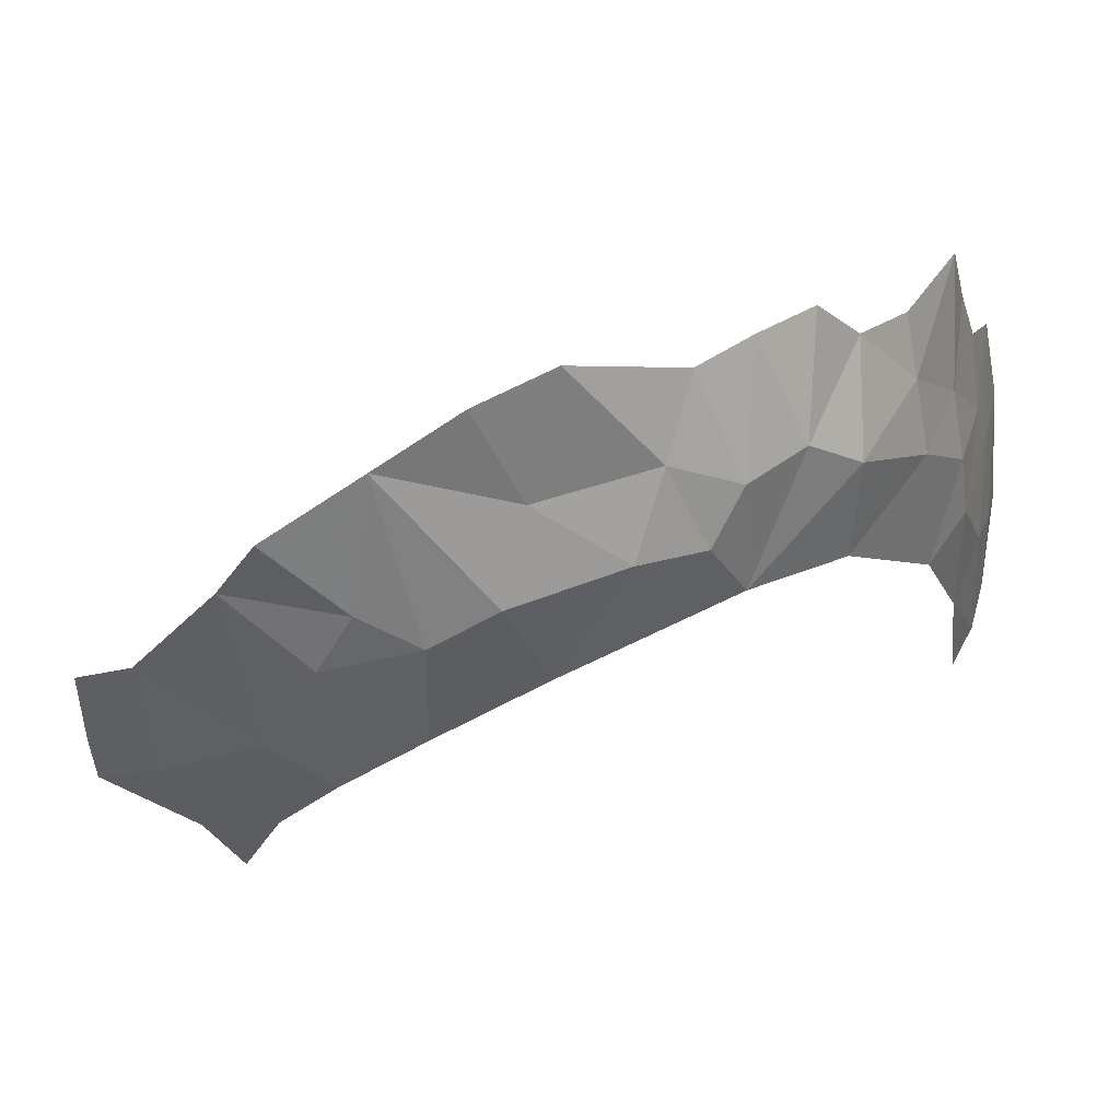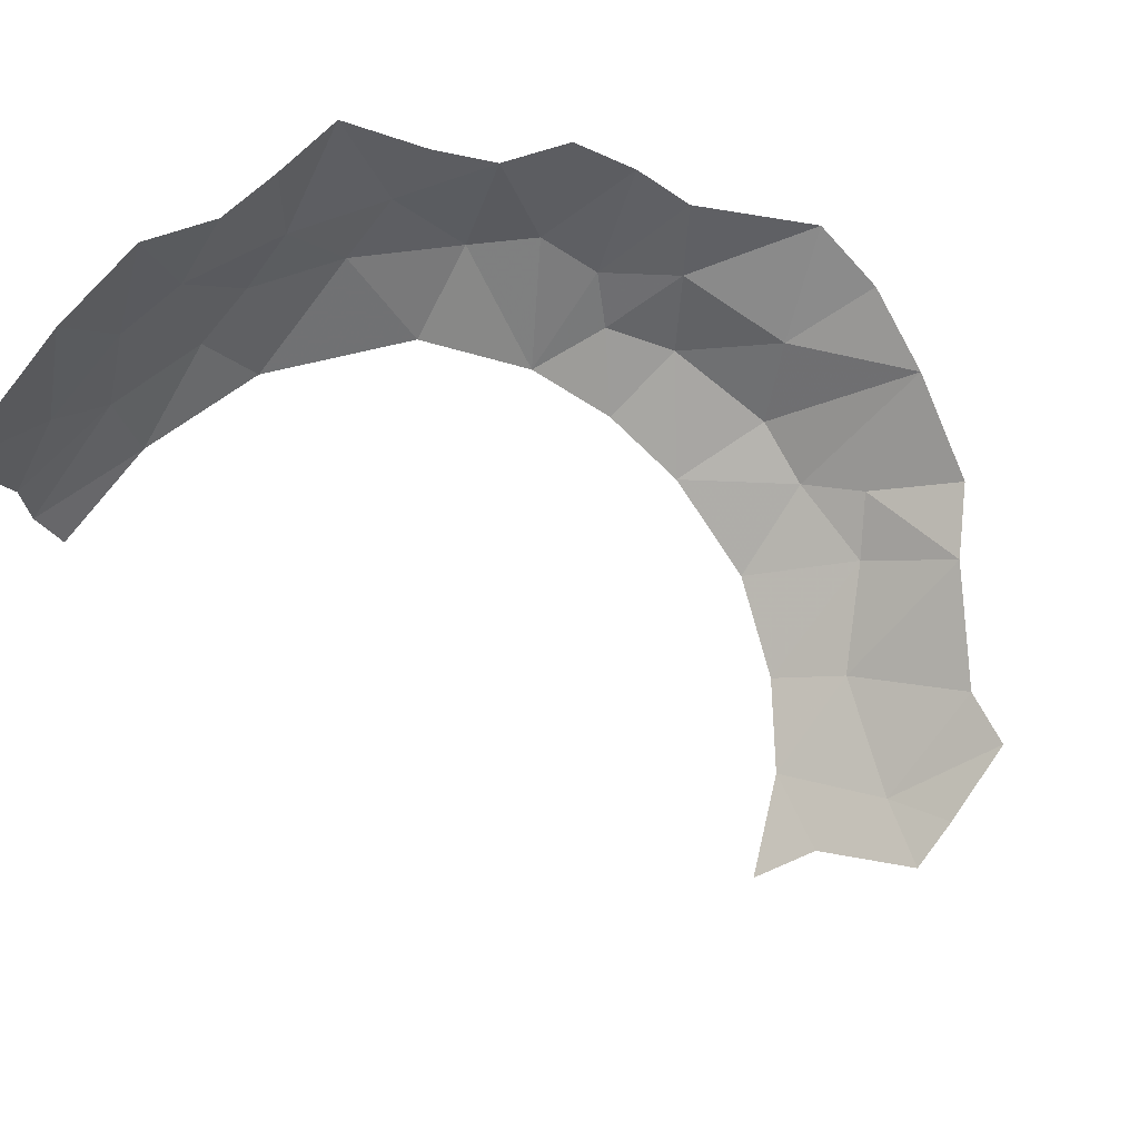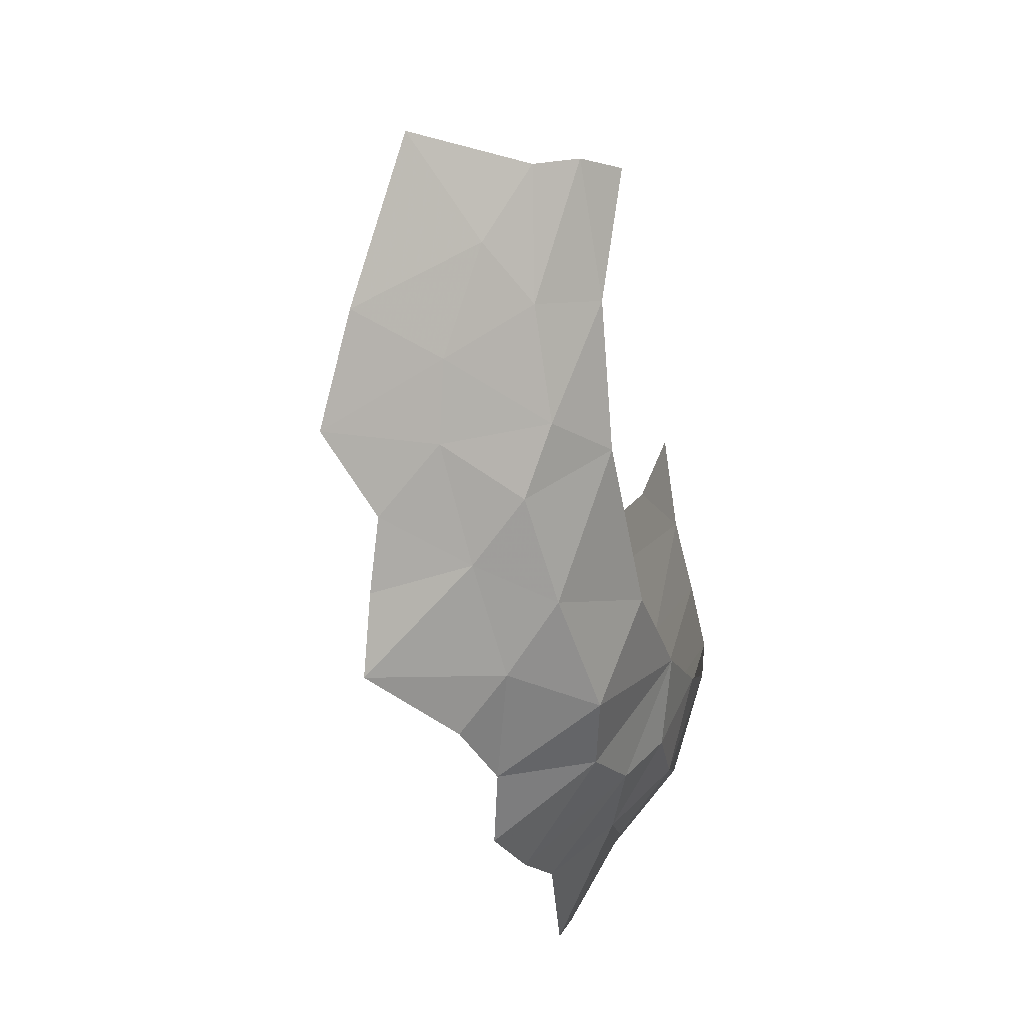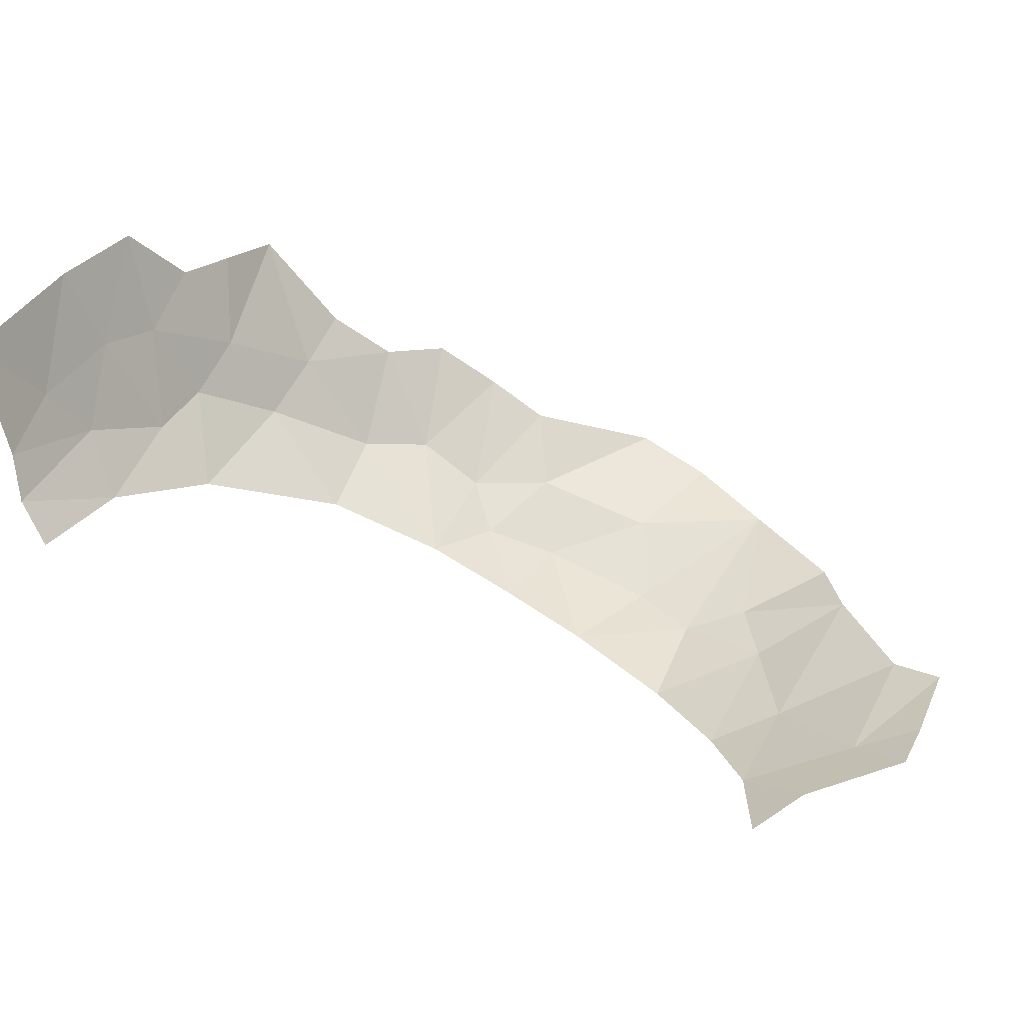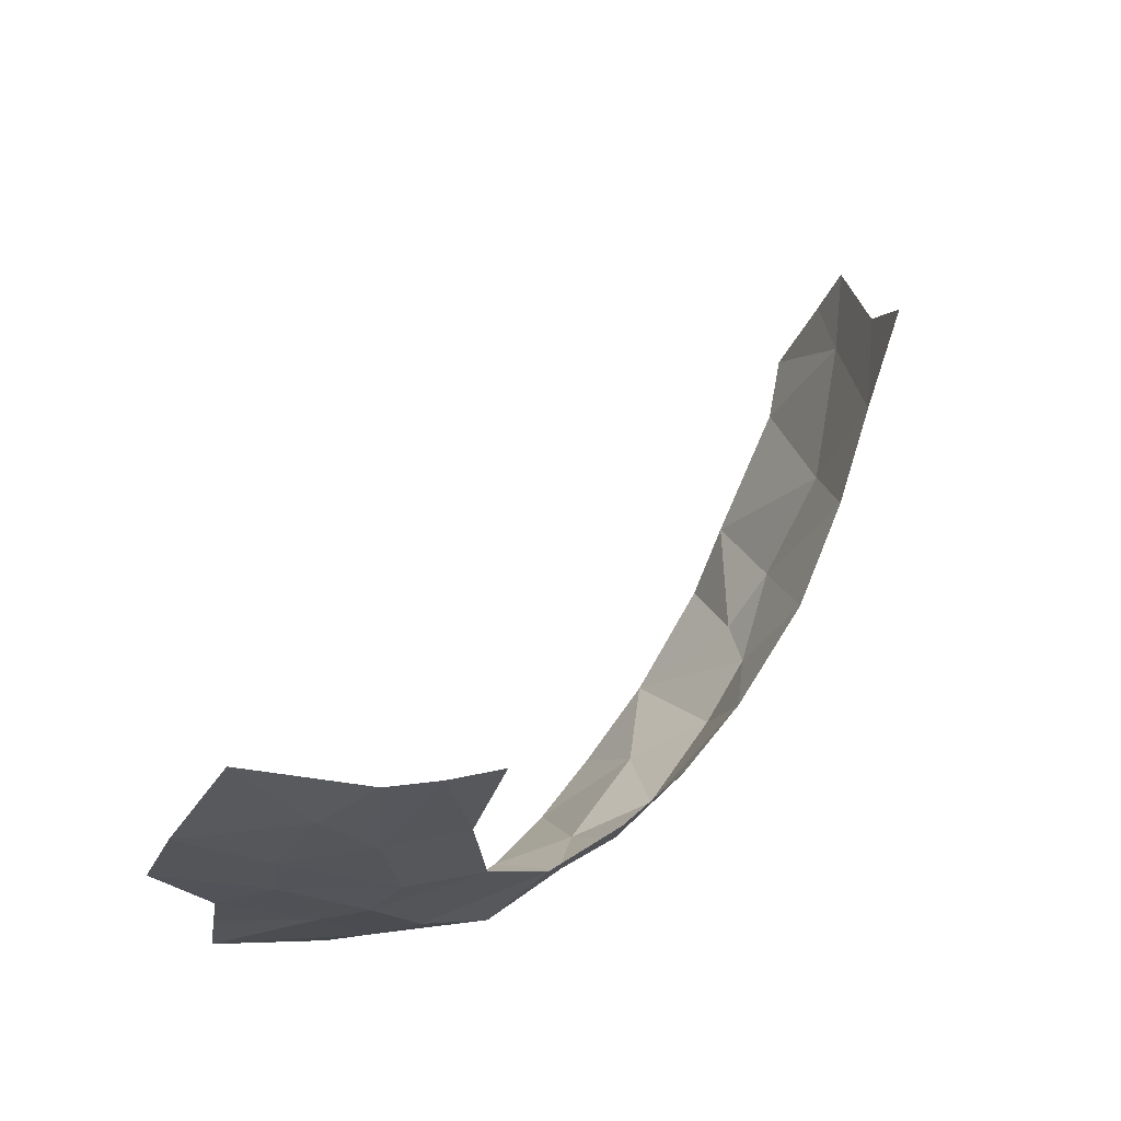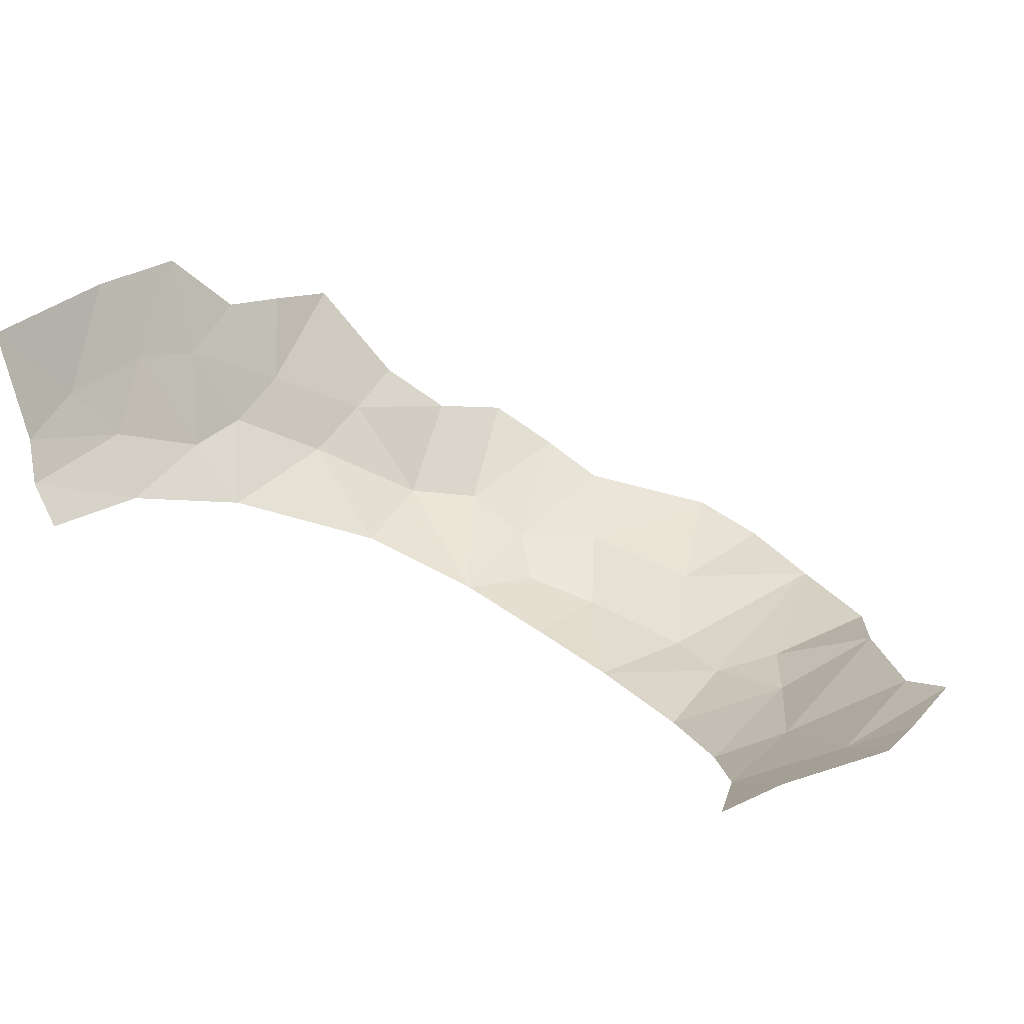
<metadata>
{"format":"obj","ext":"obj","renderer":"f3d","projection":"perspective","resolution":1024,"background":"white","views":[{"elev":-22.5,"azim":20.2,"up":"+Z"},{"elev":75.3,"azim":-124.6,"up":"+Z"},{"elev":14.1,"azim":74.4,"up":"+Y"},{"elev":14.2,"azim":-137.4,"up":"+Z"},{"elev":71.1,"azim":100.6,"up":"+Y"},{"elev":3.1,"azim":-127.5,"up":"+Z"}]}
</metadata>
<code>
v 0.167 -1.032 -0.6614
v 0.1039 -1.021 -0.6533
v 0.1146 -0.9746 -0.669
v 0.2262 -1.069 -0.6546
v 0.194 -1.112 -0.6361
v 0.167 -1.032 -0.6614
v 0.194 -1.112 -0.6361
v 0.1038 -1.082 -0.6337
v 0.167 -1.032 -0.6614
v 0.1289 -1.17 -0.5955
v 0.1038 -1.082 -0.6337
v 0.194 -1.112 -0.6361
v 0.1289 -1.17 -0.5955
v 0.194 -1.112 -0.6361
v 0.209 -1.215 -0.5738
v 0.1038 -1.082 -0.6337
v 0.08559 -1.166 -0.5954
v 0.06309 -1.107 -0.6162
v 0.06309 -1.107 -0.6162
v 0.0507 -1.069 -0.6282
v 0.1038 -1.082 -0.6337
v 0.1038 -1.082 -0.6337
v 0.0507 -1.069 -0.6282
v 0.1039 -1.021 -0.6533
v 0.167 -1.032 -0.6614
v 0.6121 -0.8513 -0.353
v 0.6204 -0.8374 -0.2788
v 0.6197 -0.8916 -0.3132
v 0.6197 -0.8916 -0.3132
v 0.6108 -0.9283 -0.3732
v 0.6121 -0.8513 -0.353
v 0.6121 -0.8513 -0.353
v 0.6108 -0.9283 -0.3732
v 0.6066 -0.8901 -0.4074
v 0.5983 -0.8457 -0.4269
v 0.6121 -0.8513 -0.353
v 0.6066 -0.8901 -0.4074
v 0.6066 -0.8901 -0.4074
v 0.5963 -0.9603 -0.4323
v 0.5746 -0.87 -0.4734
v 0.5746 -0.87 -0.4734
v 0.5718 -0.776 -0.4668
v 0.5983 -0.8457 -0.4269
v 0.5718 -0.776 -0.4668
v 0.5928 -0.7726 -0.4173
v 0.5983 -0.8457 -0.4269
v 0.607 -0.8005 -0.3569
v 0.5983 -0.8457 -0.4269
v 0.5928 -0.7726 -0.4173
v 0.5937 -0.7337 -0.3843
v 0.607 -0.8005 -0.3569
v 0.5928 -0.7726 -0.4173
v 0.5776 -0.6899 -0.4203
v 0.5937 -0.7337 -0.3843
v 0.5928 -0.7726 -0.4173
v 0.5776 -0.6899 -0.4203
v 0.5928 -0.7726 -0.4173
v 0.5677 -0.6886 -0.4533
v 0.5937 -0.7337 -0.3843
v 0.5867 -0.6674 -0.3399
v 0.6108 -0.7675 -0.2999
v 0.5527 -0.6969 -0.485
v 0.5677 -0.6886 -0.4533
v 0.5718 -0.776 -0.4668
v 0.607 -0.8005 -0.3569
v 0.6108 -0.7675 -0.2999
v 0.6204 -0.8374 -0.2788
v 0.6121 -0.8513 -0.353
v 0.5867 -0.6674 -0.3399
v 0.5937 -0.7337 -0.3843
v 0.5776 -0.6899 -0.4203
v 0.6108 -0.7675 -0.2999
v 0.607 -0.8005 -0.3569
v 0.5937 -0.7337 -0.3843
v 0.5718 -0.776 -0.4668
v 0.5677 -0.6886 -0.4533
v 0.5928 -0.7726 -0.4173
v 0.2992 -1.093 -0.6392
v 0.3802 -1.09 -0.6081
v 0.3254 -1.163 -0.6066
v 0.3254 -1.163 -0.6066
v 0.2548 -1.166 -0.6134
v 0.2992 -1.093 -0.6392
v 0.2992 -1.093 -0.6392
v 0.2548 -1.166 -0.6134
v 0.2262 -1.069 -0.6546
v 0.2548 -1.166 -0.6134
v 0.3254 -1.163 -0.6066
v 0.2914 -1.195 -0.5924
v 0.209 -1.215 -0.5738
v 0.2914 -1.195 -0.5924
v 0.2516 -1.25 -0.5624
v 0.3302 -1.264 -0.5338
v 0.4038 -1.198 -0.538
v 0.3932 -1.267 -0.5044
v 0.4457 -1.254 -0.4797
v 0.3932 -1.267 -0.5044
v 0.4038 -1.198 -0.538
v 0.4038 -1.198 -0.538
v 0.4782 -1.16 -0.5078
v 0.4457 -1.254 -0.4797
v 0.5032 -1.181 -0.4565
v 0.4457 -1.254 -0.4797
v 0.4782 -1.16 -0.5078
v 0.5032 -1.181 -0.4565
v 0.4782 -1.16 -0.5078
v 0.5138 -1.111 -0.5053
v 0.5032 -1.181 -0.4565
v 0.5138 -1.111 -0.5053
v 0.5361 -1.158 -0.4284
v 0.6285 -0.988 -0.3012
v 0.6043 -1.038 -0.3661
v 0.6011 -1.003 -0.3976
v 0.6011 -1.003 -0.3976
v 0.6108 -0.9283 -0.3732
v 0.6285 -0.988 -0.3012
v 0.6108 -0.9283 -0.3732
v 0.6011 -1.003 -0.3976
v 0.5963 -0.9603 -0.4323
v 0.6011 -1.003 -0.3976
v 0.571 -1.039 -0.4682
v 0.5963 -0.9603 -0.4323
v 0.5443 -0.9785 -0.5047
v 0.5963 -0.9603 -0.4323
v 0.571 -1.039 -0.4682
v 0.5815 -1.077 -0.3968
v 0.571 -1.039 -0.4682
v 0.6011 -1.003 -0.3976
v 0.571 -1.039 -0.4682
v 0.5815 -1.077 -0.3968
v 0.5478 -1.086 -0.4732
v 0.571 -1.039 -0.4682
v 0.5478 -1.086 -0.4732
v 0.4919 -1.039 -0.5446
v 0.5138 -1.111 -0.5053
v 0.4919 -1.039 -0.5446
v 0.5478 -1.086 -0.4732
v 0.4868 -1.1 -0.5401
v 0.4919 -1.039 -0.5446
v 0.5138 -1.111 -0.5053
v 0.5815 -1.077 -0.3968
v 0.5668 -1.126 -0.3986
v 0.5478 -1.086 -0.4732
v 0.5815 -1.077 -0.3968
v 0.6011 -1.003 -0.3976
v 0.6043 -1.038 -0.3661
v 0.5361 -1.158 -0.4284
v 0.5478 -1.086 -0.4732
v 0.5668 -1.126 -0.3986
v 0.5138 -1.111 -0.5053
v 0.5478 -1.086 -0.4732
v 0.5361 -1.158 -0.4284
v 0.5138 -1.111 -0.5053
v 0.4782 -1.16 -0.5078
v 0.4868 -1.1 -0.5401
v 0.4492 -1.135 -0.5592
v 0.4868 -1.1 -0.5401
v 0.4782 -1.16 -0.5078
v 0.4492 -1.135 -0.5592
v 0.4396 -1.072 -0.5788
v 0.4868 -1.1 -0.5401
v 0.3802 -1.09 -0.6081
v 0.4396 -1.072 -0.5788
v 0.4492 -1.135 -0.5592
v 0.4492 -1.135 -0.5592
v 0.3754 -1.165 -0.589
v 0.3802 -1.09 -0.6081
v 0.4038 -1.198 -0.538
v 0.4492 -1.135 -0.5592
v 0.4782 -1.16 -0.5078
v 0.4038 -1.198 -0.538
v 0.3302 -1.264 -0.5338
v 0.3754 -1.165 -0.589
v 0.3754 -1.165 -0.589
v 0.3302 -1.264 -0.5338
v 0.3254 -1.163 -0.6066
v 0.3302 -1.264 -0.5338
v 0.2516 -1.25 -0.5624
v 0.2914 -1.195 -0.5924
v 0.2548 -1.166 -0.6134
v 0.2914 -1.195 -0.5924
v 0.209 -1.215 -0.5738
v 0.3254 -1.163 -0.6066
v 0.3302 -1.264 -0.5338
v 0.2914 -1.195 -0.5924
v 0.3254 -1.163 -0.6066
v 0.3802 -1.09 -0.6081
v 0.3754 -1.165 -0.589
v 0.4038 -1.198 -0.538
v 0.3754 -1.165 -0.589
v 0.4492 -1.135 -0.5592
v 0.4868 -1.1 -0.5401
v 0.4396 -1.072 -0.5788
v 0.4919 -1.039 -0.5446
v 0.4919 -1.039 -0.5446
v 0.5443 -0.9785 -0.5047
v 0.571 -1.039 -0.4682
v 0.5963 -0.9603 -0.4323
v 0.5443 -0.9785 -0.5047
v 0.5746 -0.87 -0.4734
v 0.5746 -0.87 -0.4734
v 0.5983 -0.8457 -0.4269
v 0.6066 -0.8901 -0.4074
v 0.5983 -0.8457 -0.4269
v 0.607 -0.8005 -0.3569
v 0.6121 -0.8513 -0.353
v 0.6108 -0.9283 -0.3732
v 0.5963 -0.9603 -0.4323
v 0.6066 -0.8901 -0.4074
v 0.6197 -0.8916 -0.3132
v 0.6224 -0.9375 -0.307
v 0.6108 -0.9283 -0.3732
v 0.6224 -0.9375 -0.307
v 0.6285 -0.988 -0.3012
v 0.6108 -0.9283 -0.3732
v 0.2548 -1.166 -0.6134
v 0.209 -1.215 -0.5738
v 0.194 -1.112 -0.6361
v 0.1289 -1.17 -0.5955
v 0.08559 -1.166 -0.5954
v 0.1038 -1.082 -0.6337
v 0.194 -1.112 -0.6361
v 0.2262 -1.069 -0.6546
v 0.2548 -1.166 -0.6134
g mesh6838619
f 1 2 3
f 4 5 6
f 7 8 9
f 10 11 12
f 13 14 15
f 16 17 18
f 19 20 21
f 22 23 24
f 24 25 22
f 26 27 28
f 29 30 31
f 32 33 34
f 35 36 37
f 38 39 40
f 41 42 43
f 44 45 46
f 47 48 49
f 50 51 52
f 53 54 55
f 56 57 58
f 59 60 61
f 62 63 64
f 65 66 67
f 67 68 65
f 69 70 71
f 72 73 74
f 75 76 77
f 78 79 80
f 81 82 83
f 84 85 86
f 87 88 89
f 90 91 92
f 93 94 95
f 96 97 98
f 99 100 101
f 102 103 104
f 105 106 107
f 108 109 110
f 111 112 113
f 114 115 116
f 117 118 119
f 120 121 122
f 123 124 125
f 126 127 128
f 129 130 131
f 132 133 134
f 135 136 137
f 138 139 140
f 141 142 143
f 144 145 146
f 147 148 149
f 150 151 152
f 153 154 155
f 156 157 158
f 159 160 161
f 162 163 164
f 165 166 167
f 168 169 170
f 171 172 173
f 174 175 176
f 177 178 179
f 180 181 182
f 183 184 185
f 186 187 188
f 189 190 191
f 192 193 194
f 195 196 197
f 198 199 200
f 201 202 203
f 204 205 206
f 207 208 209
f 210 211 212
f 213 214 215
f 216 217 218
f 219 220 221
f 222 223 224

</code>
